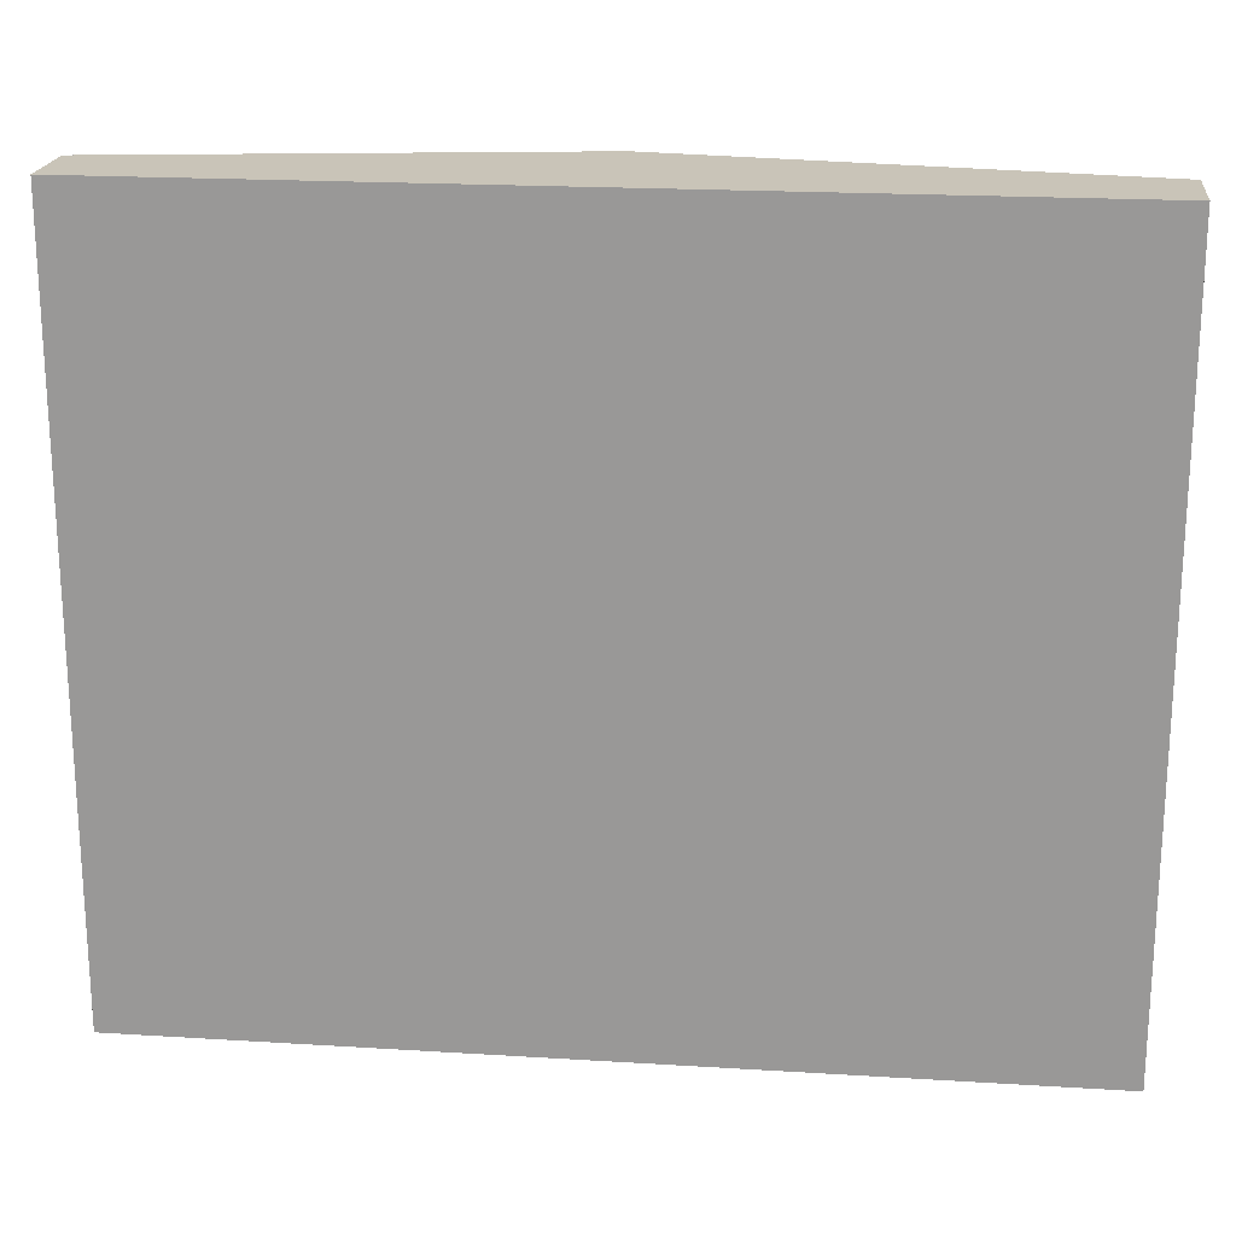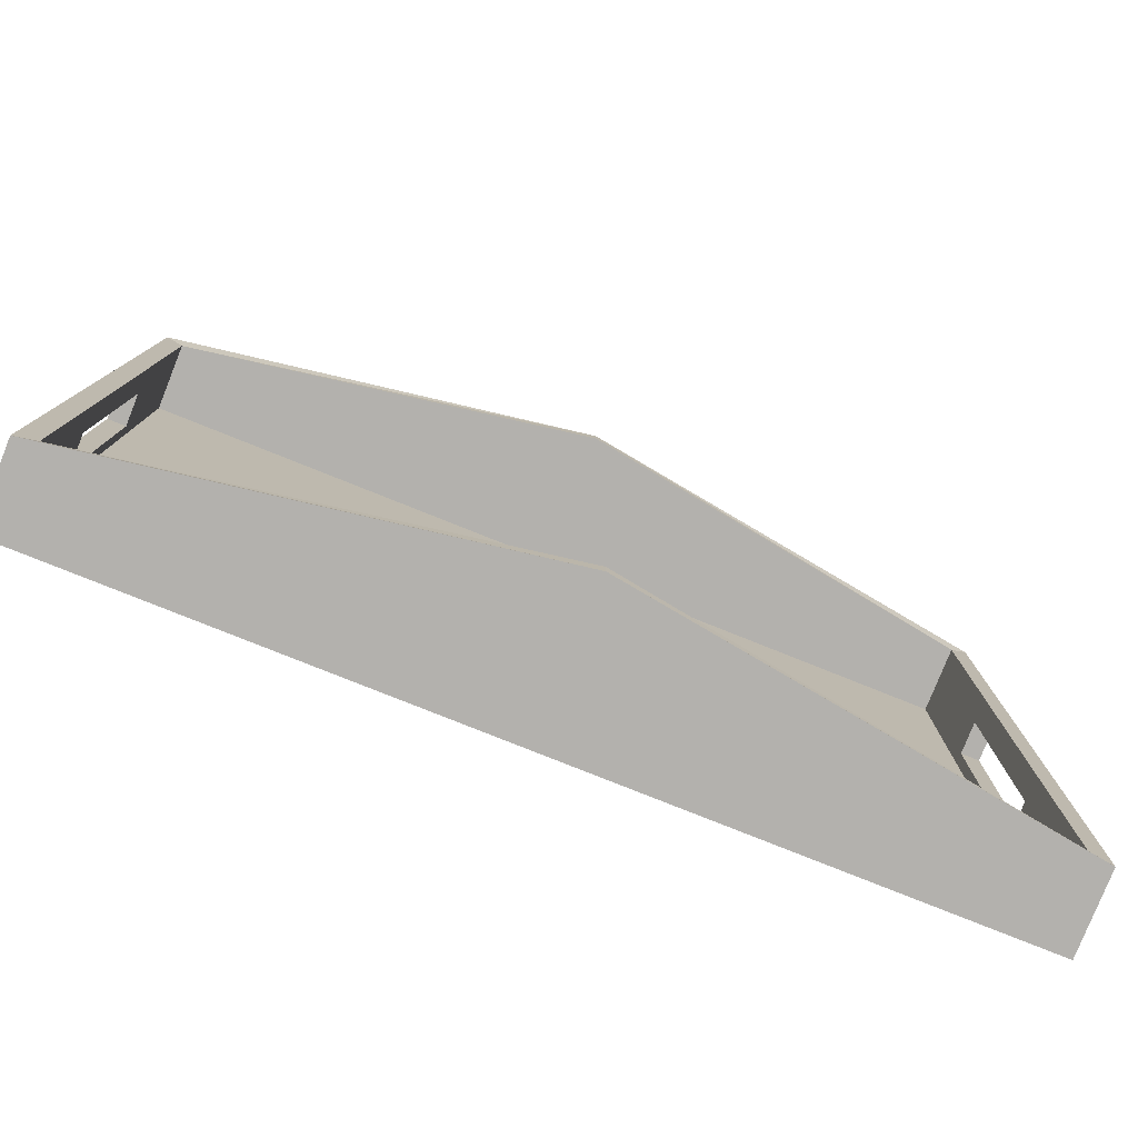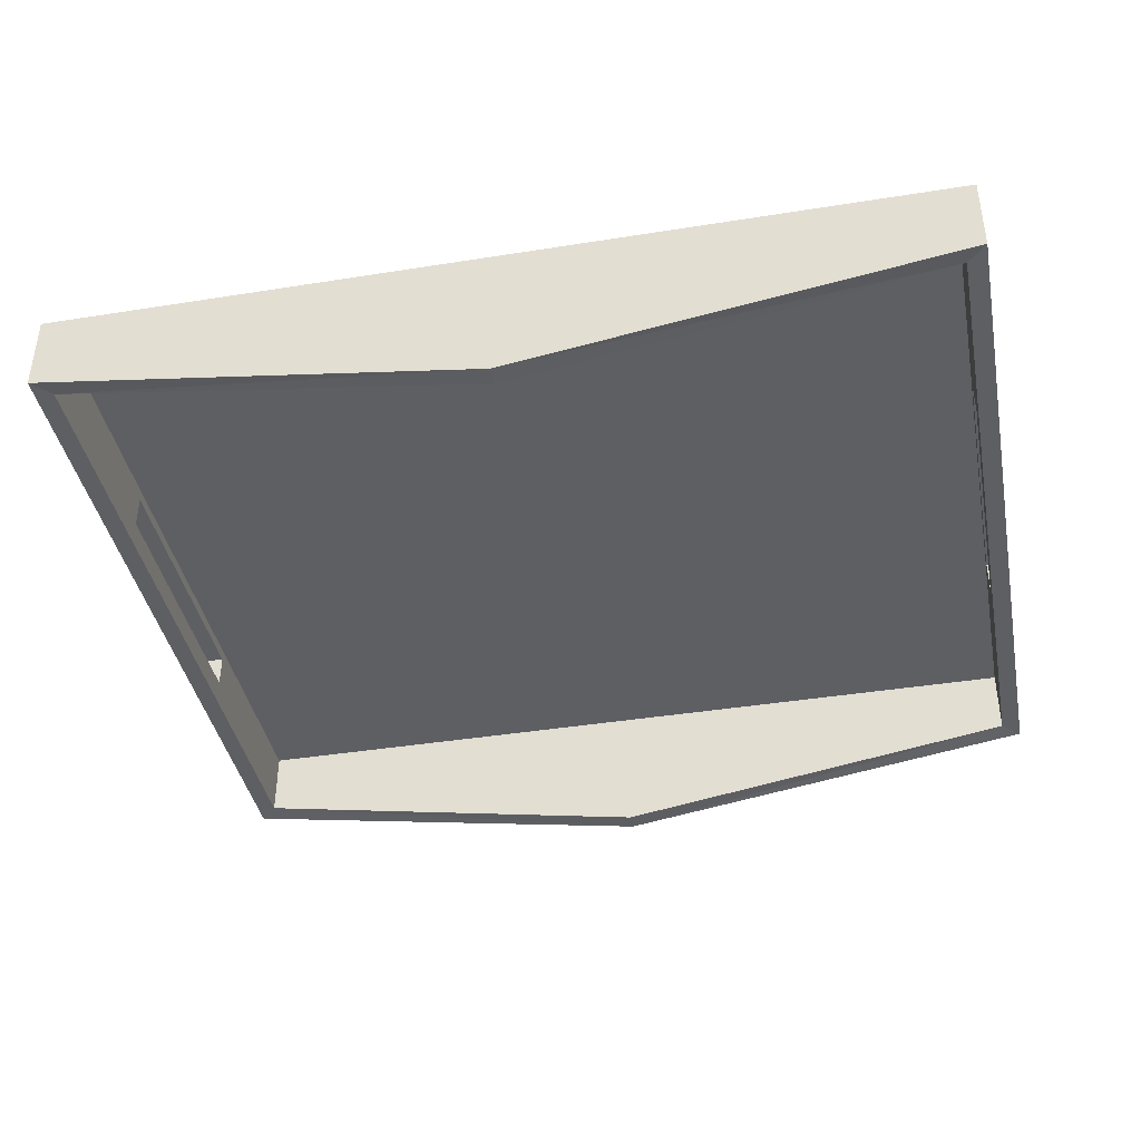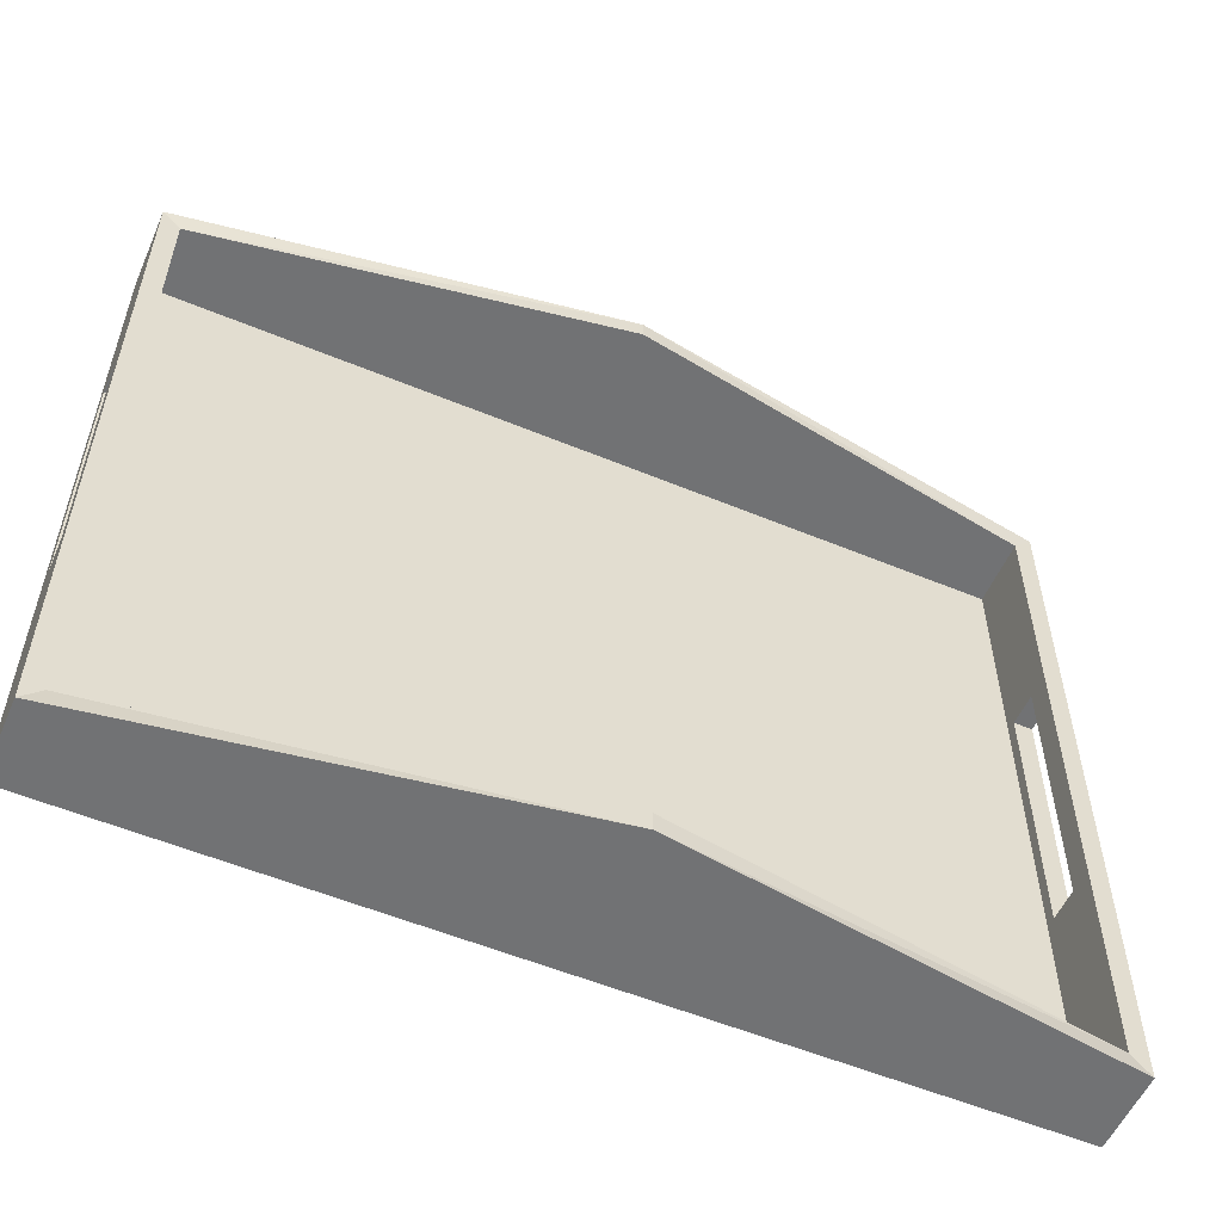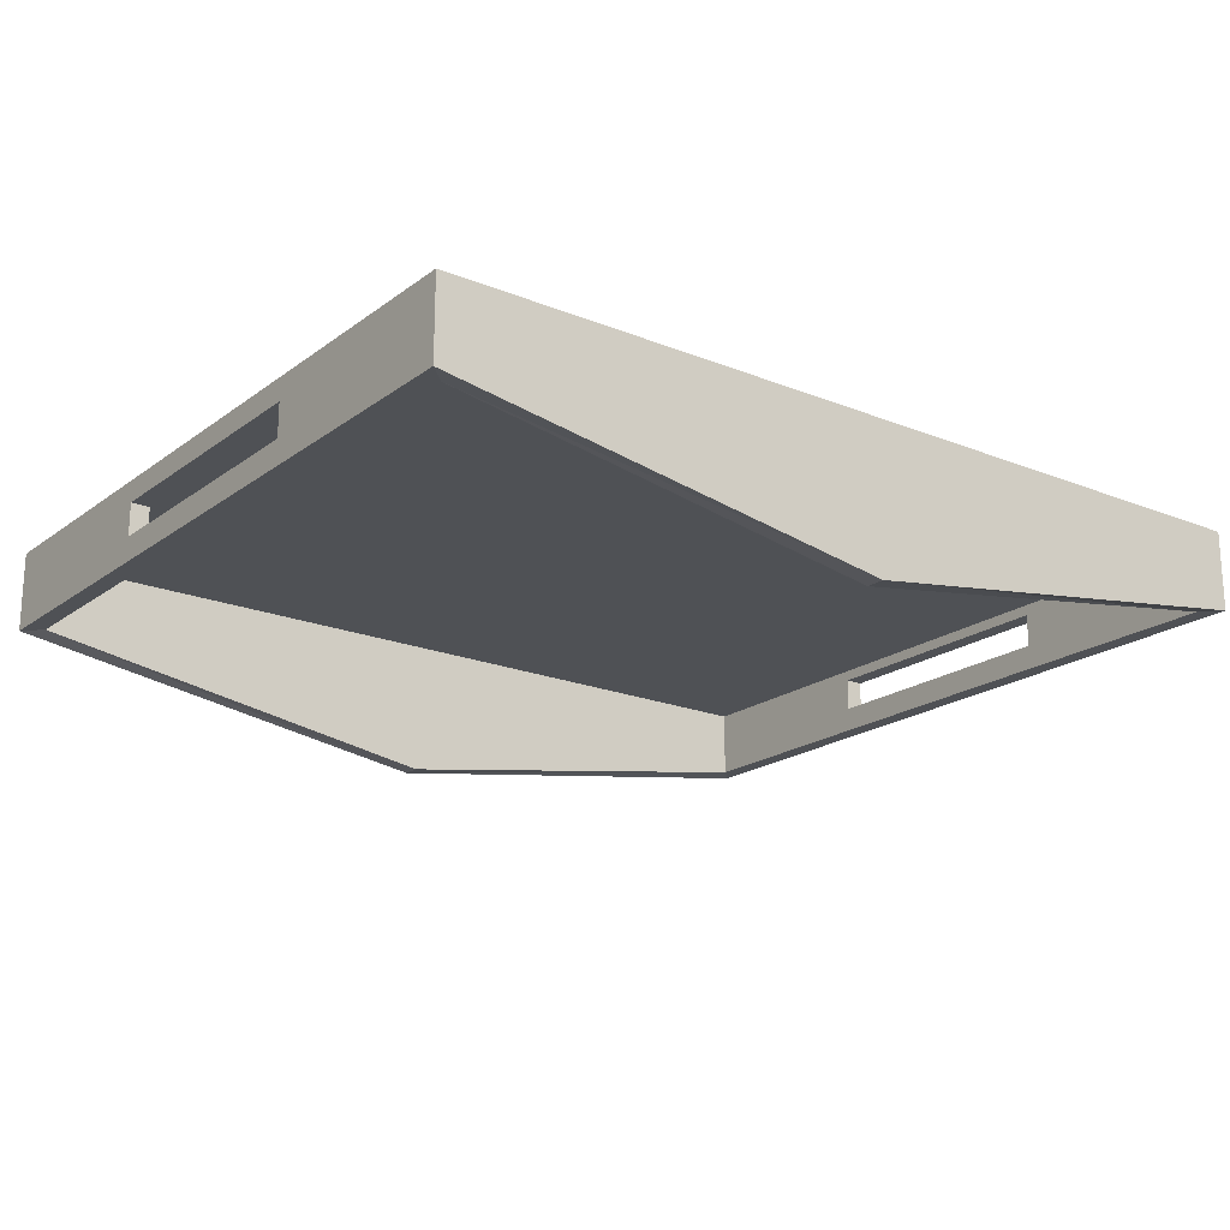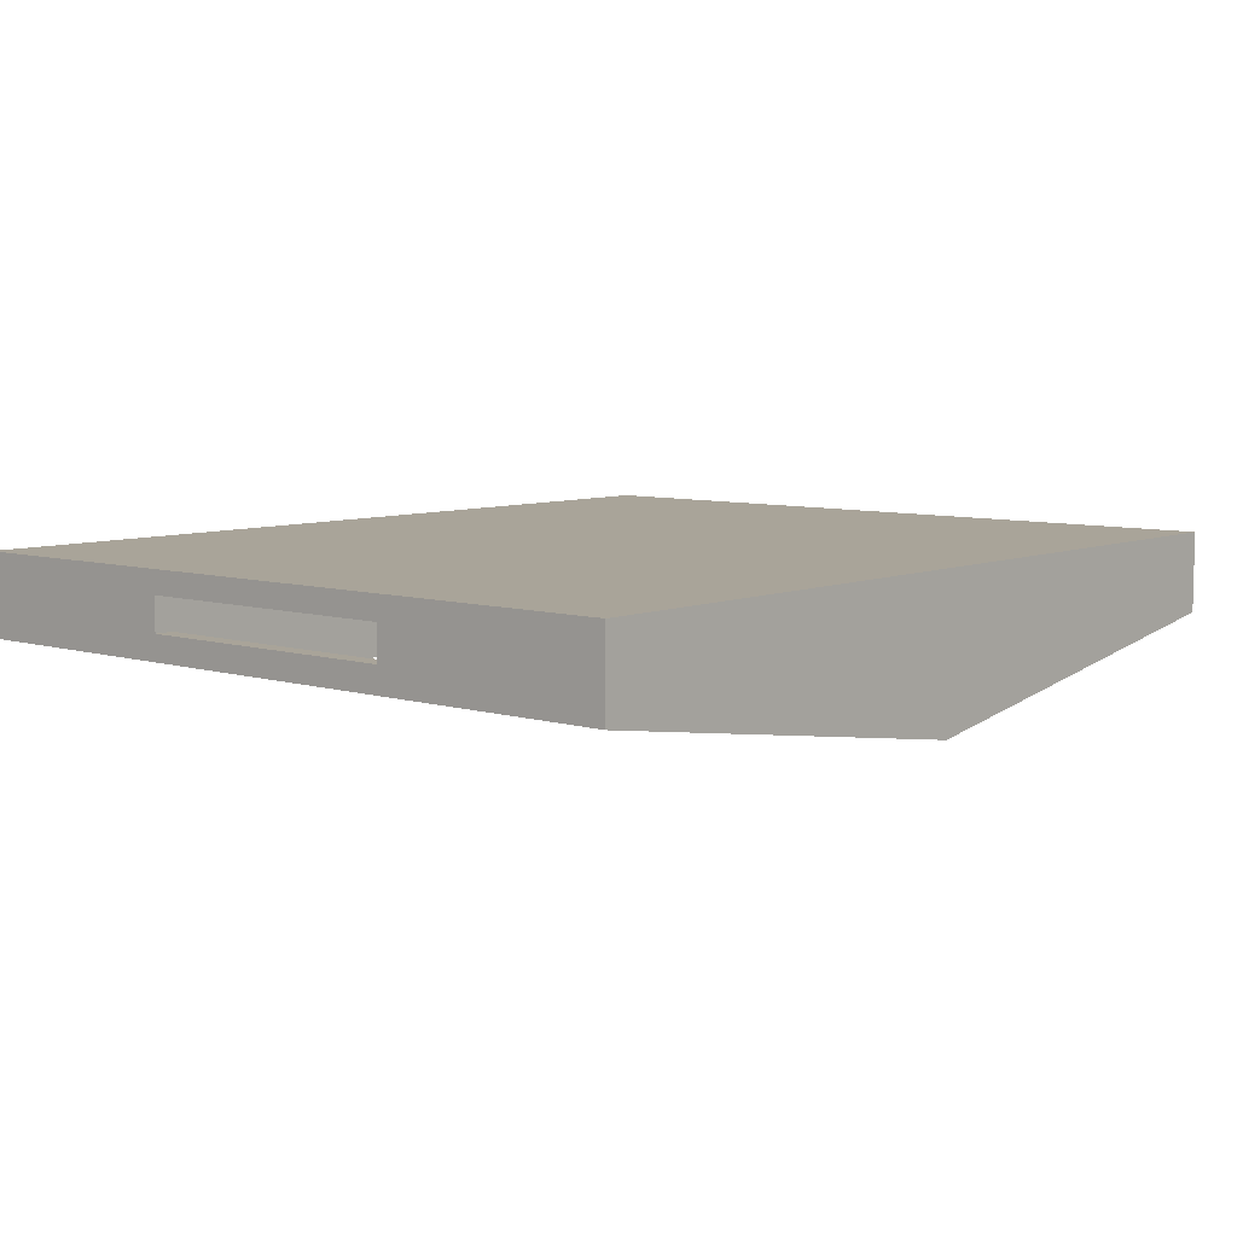
<metadata>
{"format":"obj","ext":"obj","renderer":"f3d","projection":"perspective","resolution":1024,"background":"white","views":[{"elev":20.1,"azim":6.5,"up":"+Y"},{"elev":-79.2,"azim":158.2,"up":"+Y"},{"elev":-40.3,"azim":11.1,"up":"+Z"},{"elev":-55.5,"azim":156.4,"up":"+Y"},{"elev":-19.5,"azim":143.1,"up":"+Z"},{"elev":7.3,"azim":-49.3,"up":"+Z"}]}
</metadata>
<code>
o Cube_Cube.001
v -3 2.5 -0.5
v -3 0.9181 -0.3337
v -3 -2.5 -0.5
v 0 -2.5 0.04022
v 3 -2.5 -0.5
v -0 -2.5 -0.9598
v 3 -0.9181 -0.3337
v 3 2.5 -0.5
v 0 2.5 0.04021
v -0 2.5 -0.9598
v 2.873 -2.373 -0.5
v 2.873 2.373 -0.5
v 2.873 -0.9181 -0.3337
v -3 -2.5 0.04022
v -2.873 2.373 -0.5
v -2.873 -2.373 -0.5
v -0 -2.373 -0.9598
v -0 2.373 -0.9598
v 2.873 -2.373 -0.03789
v -0 2.373 -0.03789
v -0 -2.373 -0.03789
v -2.873 -0.9181 -0.3337
v -2.873 0.9181 -0.3337
v -2.873 -2.373 -0.03788
v 2.873 2.373 -0.03789
v -2.873 2.373 -0.03789
v 3 2.5 0.04021
v 3 -2.5 0.04021
v -3 -0.9181 -0.1104
v -3 -0.9181 -0.3337
v 2.873 -0.9181 -0.1795
v 3 -0.9181 -0.1104
v -3 0.9181 -0.1104
v -3 2.5 0.04021
v -2.873 0.9181 -0.1104
v 3 0.9181 -0.1104
v 2.873 -0.9181 -0.1104
v 2.873 0.9181 -0.1104
v 3 0.9181 -0.3337
v -2.873 0.9181 -0.1795
v -3 0.9181 -0.1307
v 3 -0.9181 -0.1307
v 2.873 0.9181 -0.3337
v -2.873 -0.9181 -0.1104
f 1 2 3
f 4 5 6
f 5 7 8
f 9 1 10
f 11 12 13
f 14 9 4
f 15 3 16
f 16 6 17
f 11 8 12
f 12 10 18
f 19 20 21
f 22 23 15
f 15 20 18
f 11 21 17
f 16 21 24
f 12 20 25
f 21 26 24
f 15 10 1
f 11 6 5
f 4 27 28
f 8 9 10
f 3 4 6
f 29 22 30
f 7 13 31
f 32 28 27
f 33 34 14
f 35 29 33
f 36 37 38
f 39 13 7
f 23 30 22
f 26 35 24
f 38 39 36
f 2 23 40
f 19 37 25
f 1 34 41
f 2 30 3
f 1 41 2
f 4 28 5
f 5 28 42
f 7 39 8
f 5 42 7
f 9 34 1
f 12 25 43
f 25 38 43
f 31 19 13
f 19 11 13
f 12 43 13
f 14 34 9
f 15 1 3
f 16 3 6
f 11 5 8
f 12 8 10
f 19 25 20
f 16 24 22
f 24 44 22
f 40 26 23
f 26 15 23
f 16 22 15
f 15 26 20
f 11 19 21
f 16 17 21
f 12 18 20
f 21 20 26
f 15 18 10
f 11 17 6
f 4 9 27
f 8 27 9
f 3 14 4
f 29 44 22
f 31 37 42
f 37 32 42
f 42 7 31
f 27 8 39
f 27 39 36
f 32 42 28
f 27 36 32
f 14 3 30
f 14 30 29
f 33 41 34
f 14 29 33
f 35 44 29
f 36 32 37
f 39 43 13
f 23 2 30
f 26 40 35
f 35 44 24
f 38 43 39
f 40 35 41
f 35 33 41
f 41 2 40
f 19 31 37
f 37 38 25

</code>
